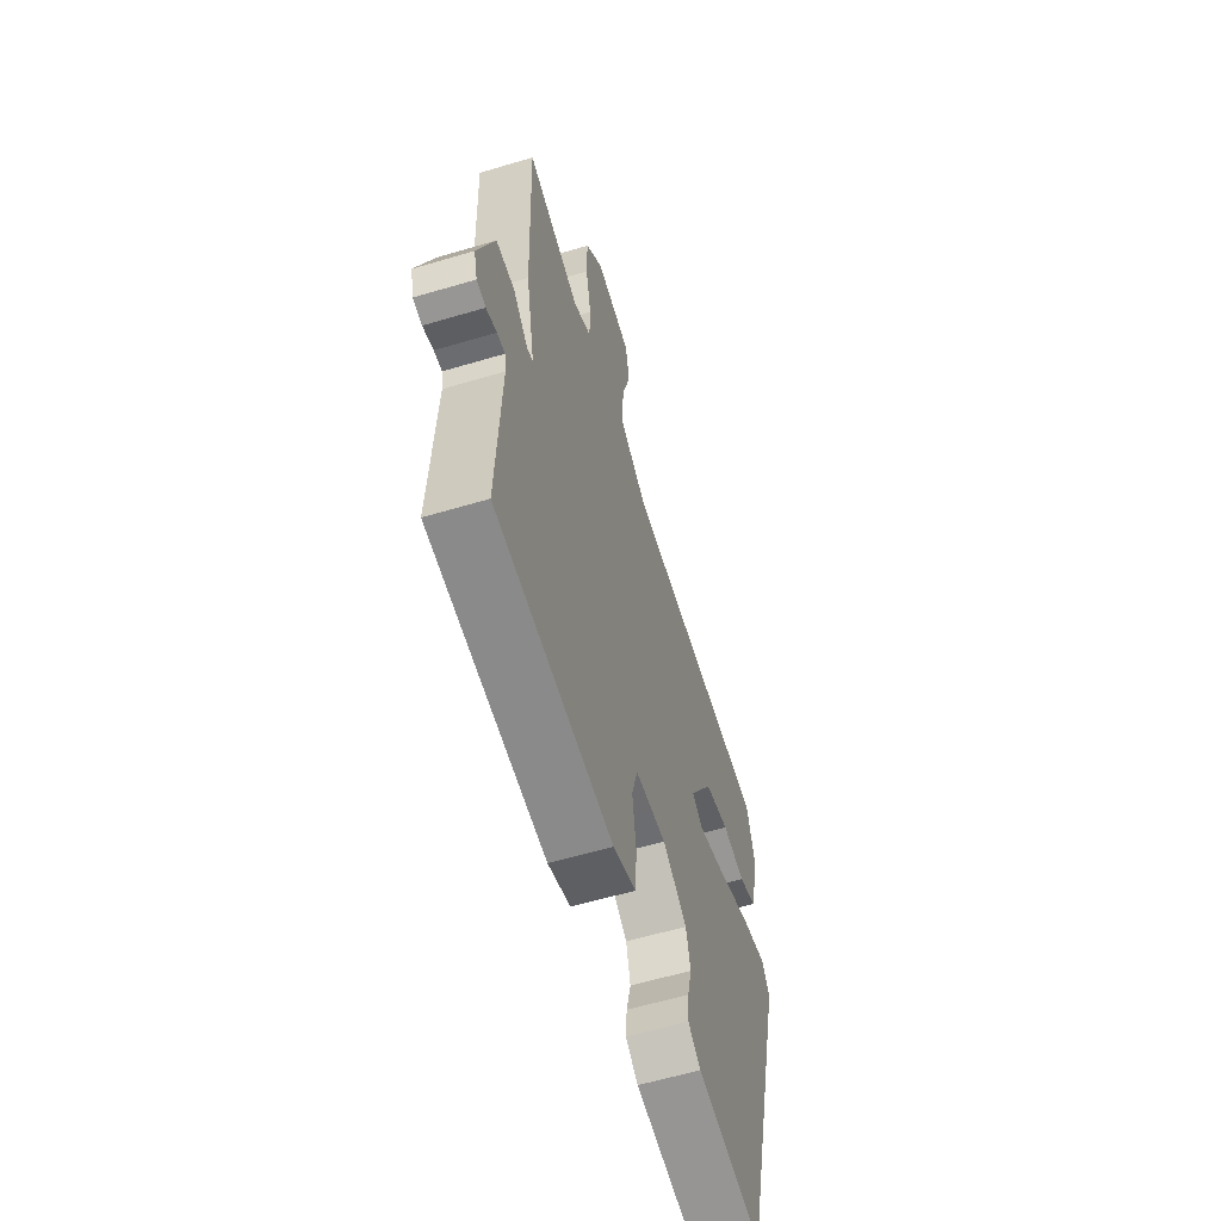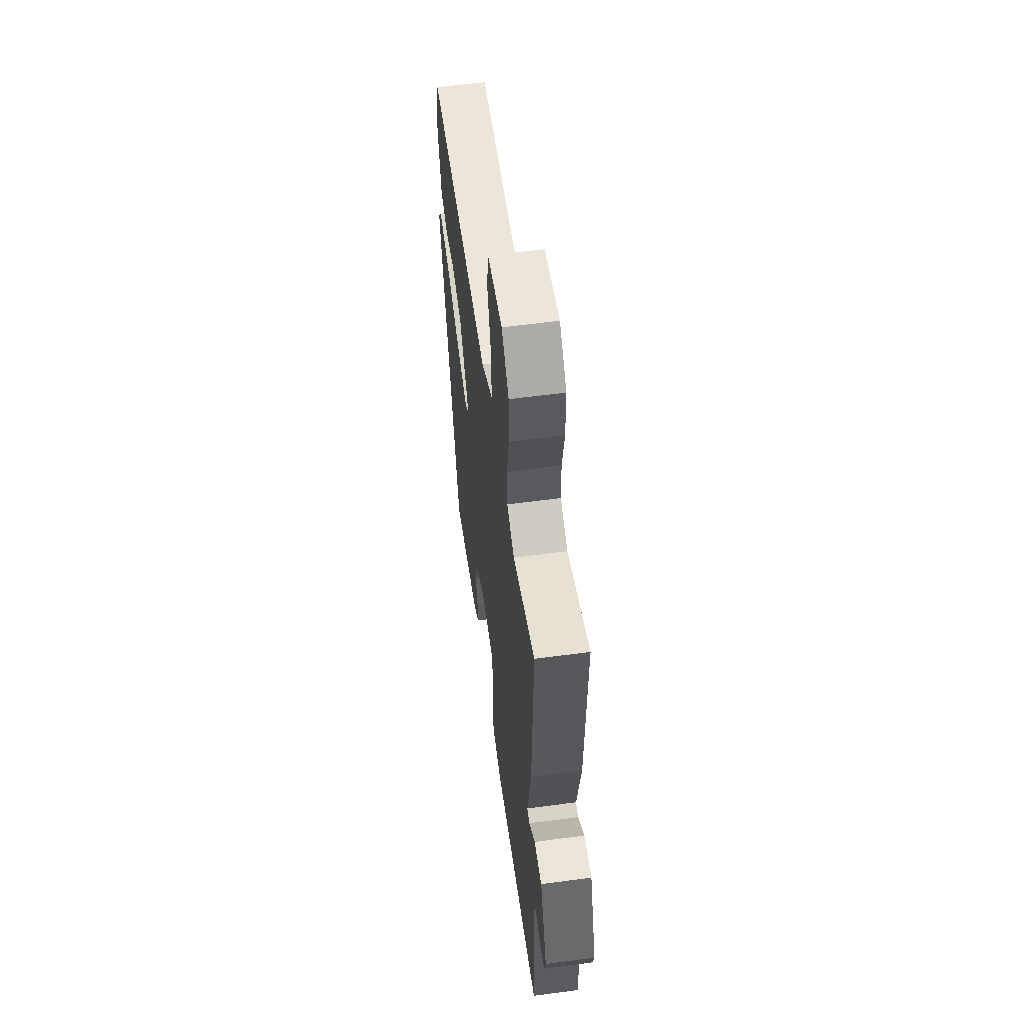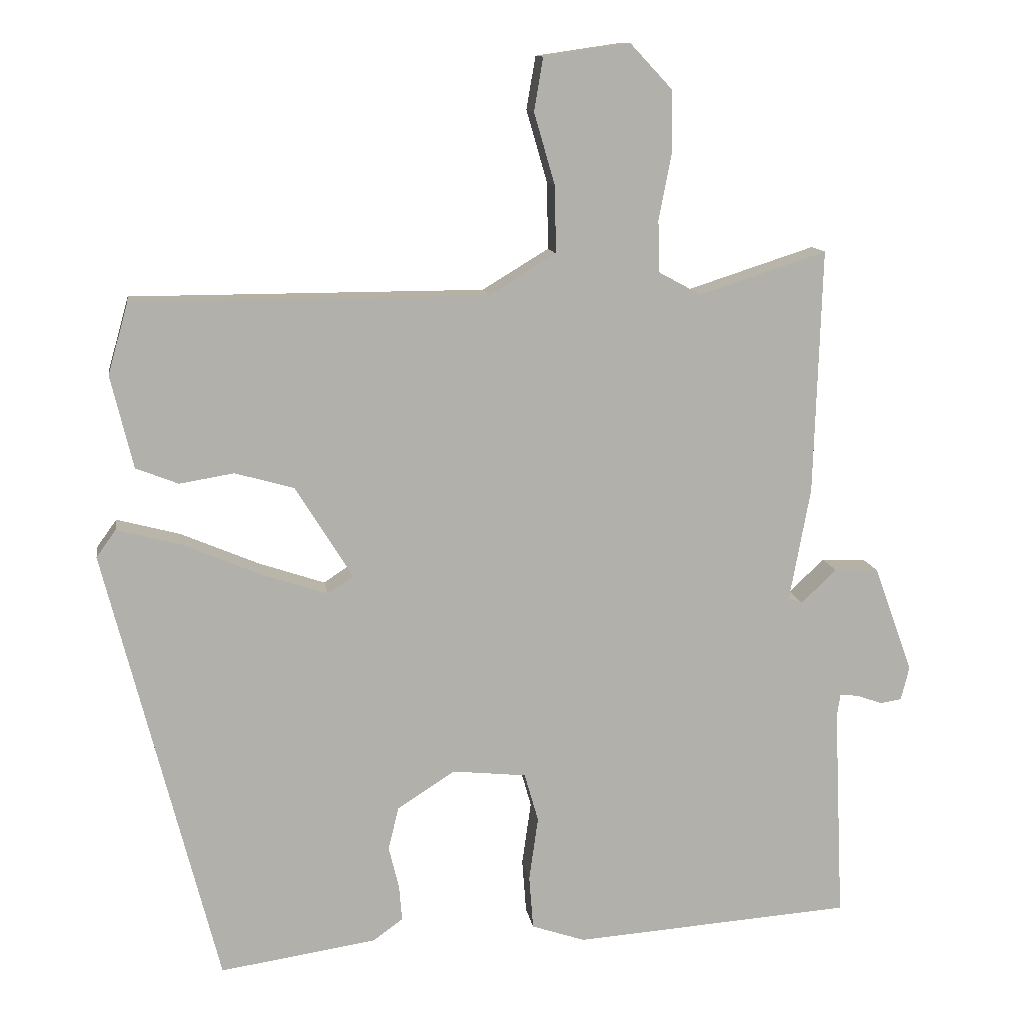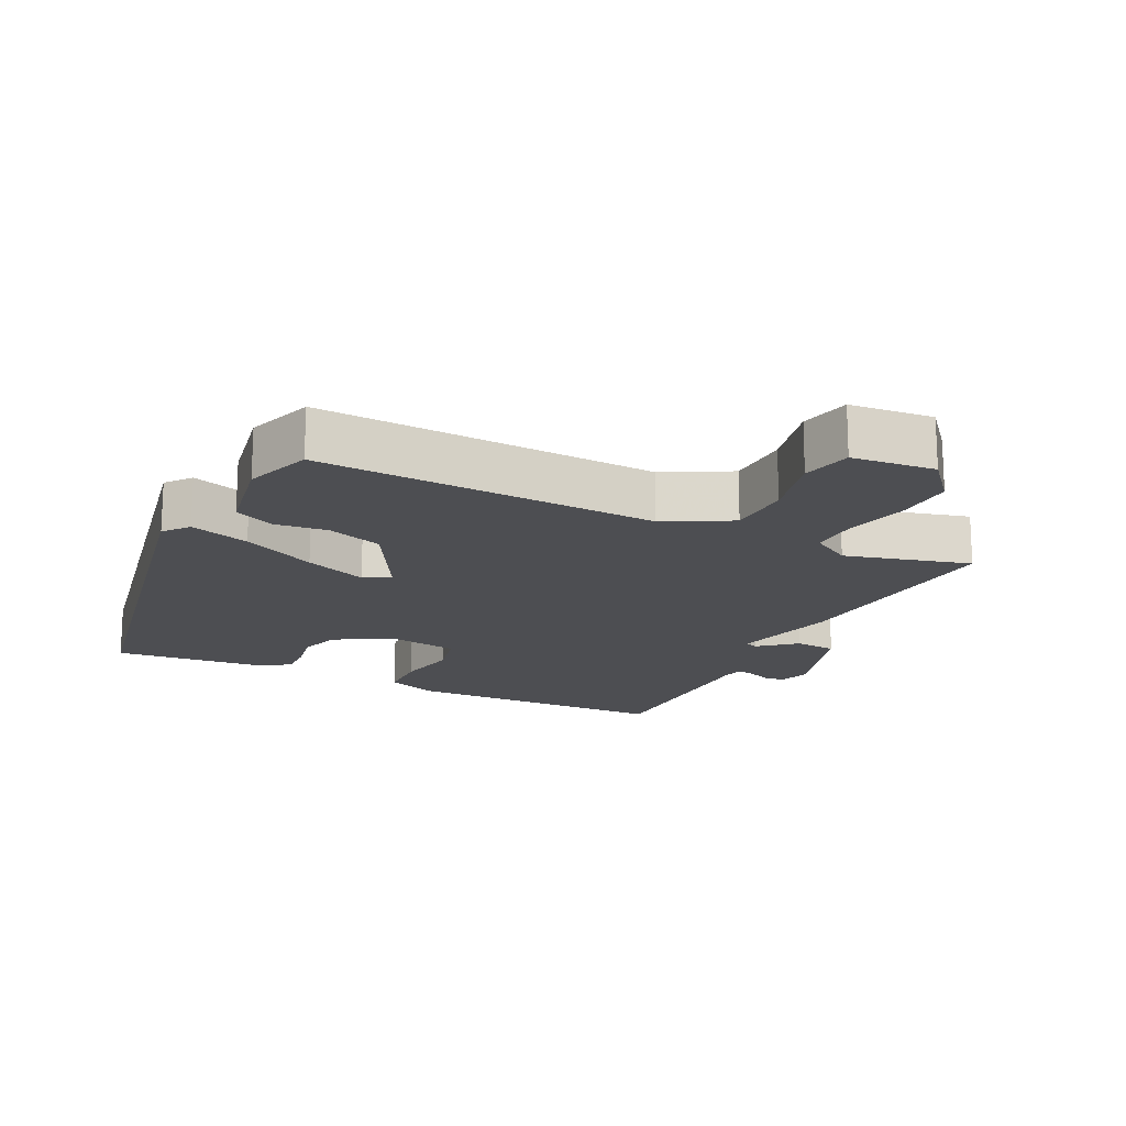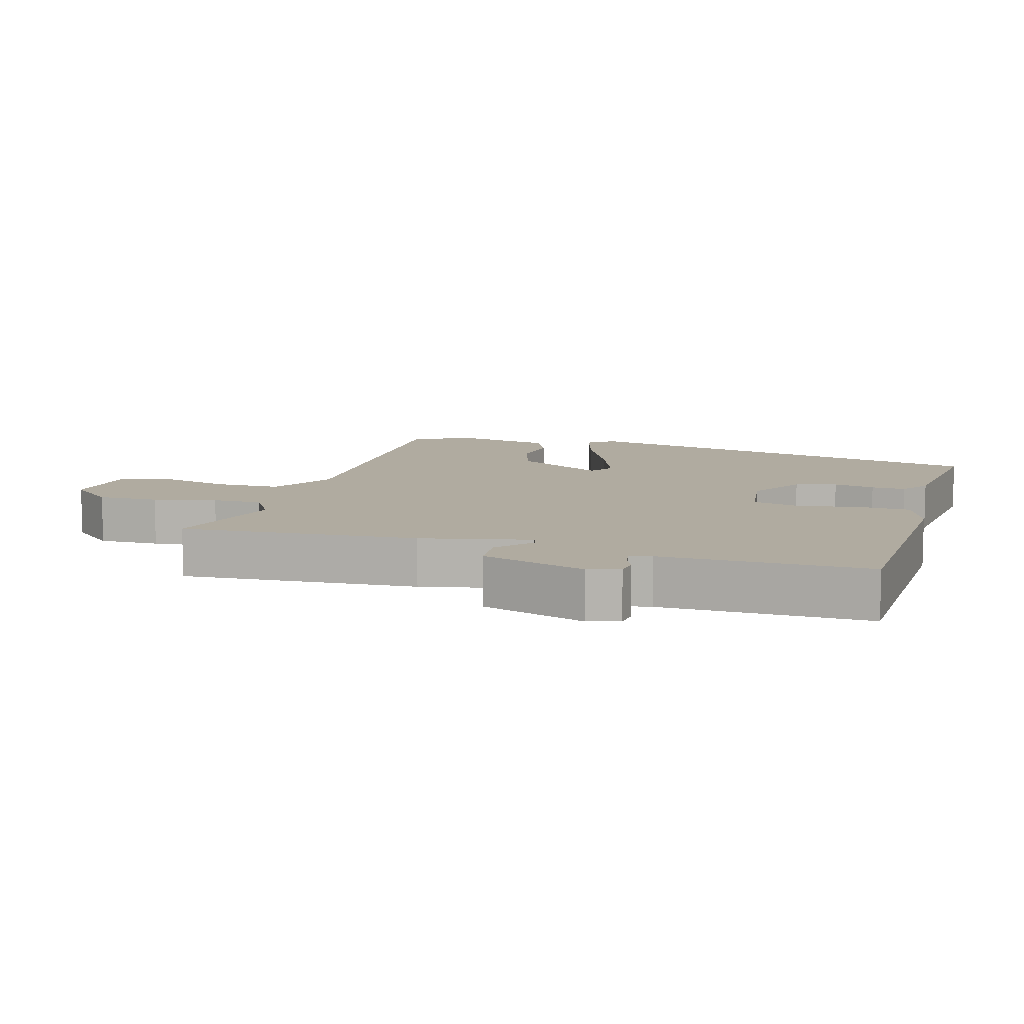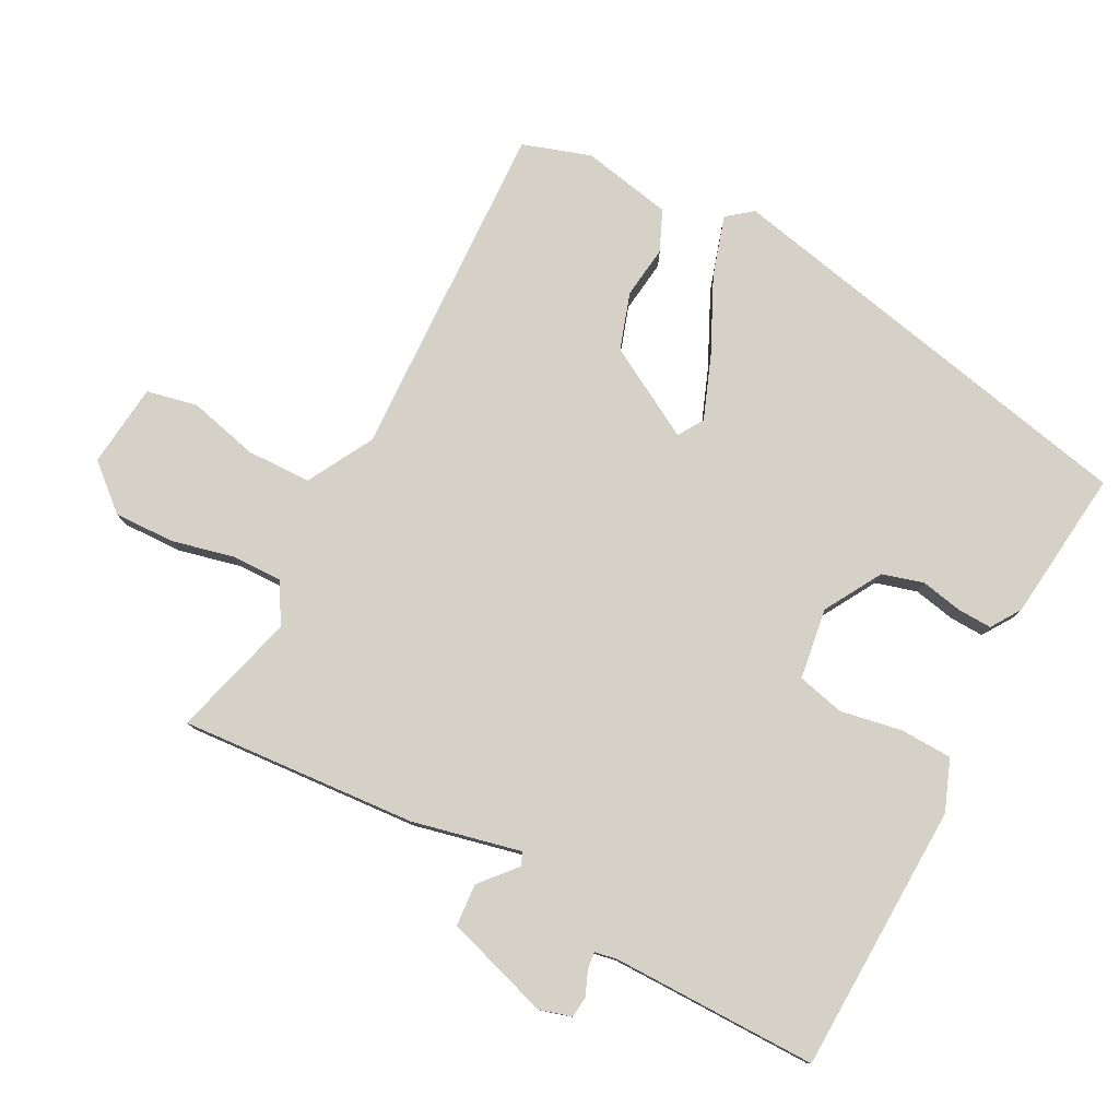
<metadata>
{"format":"obj","ext":"obj","renderer":"f3d","projection":"perspective","resolution":1024,"background":"white","views":[{"elev":-59.6,"azim":107.0,"up":"+Z"},{"elev":57.7,"azim":82.1,"up":"+Z"},{"elev":11.9,"azim":-8.4,"up":"+Z"},{"elev":-17.2,"azim":-29.1,"up":"+Y"},{"elev":9.8,"azim":104.3,"up":"+Y"},{"elev":78.8,"azim":115.4,"up":"+Y"}]}
</metadata>
<code>
v -0.491 0.07 0.461
v 0.017 0.07 0.462
v 0.113 0.07 0.52
v 0.111 0.07 0.616
v 0.081 0.07 0.719
v 0.094 0.07 0.795
v 0.218 0.07 0.813
v 0.278 0.07 0.749
v 0.279 0.07 0.659
v 0.261 0.07 0.565
v 0.263 0.07 0.491
v 0.324 0.07 0.458
v 0.507 0.07 0.517
v 0.496 0.07 0.165
v 0.466 0.07 0.002
v 0.486 0.07 -0.005
v 0.537 0.07 0.043
v 0.6 0.07 0.041
v 0.656 0.07 -0.113
v 0.644 0.07 -0.161
v 0.613 0.07 -0.166
v 0.577 0.07 -0.153
v 0.55 0.07 -0.15
v 0.545 0.07 -0.183
v 0.559 0.07 -0.49
v 0.159 0.07 -0.519
v 0.082 0.07 -0.493
v 0.076 0.07 -0.416
v 0.089 0.07 -0.324
v 0.069 0.07 -0.254
v -0.037 0.07 -0.243
v -0.12 0.07 -0.296
v -0.135 0.07 -0.358
v -0.12 0.07 -0.419
v -0.116 0.07 -0.47
v -0.159 0.07 -0.501
v -0.384 0.07 -0.535
v -0.546 0.07 0.099
v -0.518 0.07 0.138
v -0.427 0.07 0.114
v -0.314 0.07 0.066
v -0.219 0.07 0.034
v -0.182 0.07 0.059
v -0.264 0.07 0.191
v -0.349 0.07 0.215
v -0.427 0.07 0.202
v -0.488 0.07 0.226
v -0.52 0.07 0.359
v -0.491 0 0.461
v 0.017 0 0.462
v 0.113 0 0.52
v 0.111 0 0.616
v 0.081 0 0.719
v 0.094 0 0.795
v 0.218 0 0.813
v 0.278 0 0.749
v 0.279 0 0.659
v 0.261 0 0.565
v 0.263 0 0.491
v 0.324 0 0.458
v 0.507 0 0.517
v 0.496 0 0.165
v 0.466 0 0.002
v 0.486 0 -0.005
v 0.537 0 0.043
v 0.6 0 0.041
v 0.656 0 -0.113
v 0.644 0 -0.161
v 0.613 0 -0.166
v 0.577 0 -0.153
v 0.55 0 -0.15
v 0.545 0 -0.183
v 0.559 0 -0.49
v 0.159 0 -0.519
v 0.082 0 -0.493
v 0.076 0 -0.416
v 0.089 0 -0.324
v 0.069 0 -0.254
v -0.037 0 -0.243
v -0.12 0 -0.296
v -0.135 0 -0.358
v -0.12 0 -0.419
v -0.116 0 -0.47
v -0.159 0 -0.501
v -0.384 0 -0.535
v -0.546 0 0.099
v -0.518 0 0.138
v -0.427 0 0.114
v -0.314 0 0.066
v -0.219 0 0.034
v -0.182 0 0.059
v -0.264 0 0.191
v -0.349 0 0.215
v -0.427 0 0.202
v -0.488 0 0.226
v -0.52 0 0.359
f 48 1 2
f 47 48 2
f 46 47 2
f 45 46 2
f 44 45 2 3
f 43 44 3
f 39 40 41
f 38 39 41
f 37 38 41
f 36 37 41
f 35 36 41
f 34 35 41
f 33 34 41
f 32 33 41 42
f 31 32 42 43
f 27 28 29
f 26 27 29
f 25 26 29
f 24 25 29
f 23 24 29 30
f 20 21 22
f 19 20 22
f 18 19 22
f 17 18 22
f 16 17 22
f 15 16 22 23
f 12 13 14 15
f 11 12 15
f 8 9 10
f 7 8 10
f 6 7 10
f 5 6 10
f 4 5 10
f 3 4 10 11
f 31 43 3
f 30 31 3
f 23 30 3
f 15 23 3
f 3 11 15
f 50 49 96
f 50 96 95
f 50 95 94
f 50 94 93
f 51 50 93 92
f 51 92 91
f 89 88 87
f 89 87 86
f 89 86 85
f 89 85 84
f 89 84 83
f 89 83 82
f 89 82 81
f 90 89 81 80
f 91 90 80 79
f 77 76 75
f 77 75 74
f 77 74 73
f 77 73 72
f 78 77 72 71
f 70 69 68
f 70 68 67
f 70 67 66
f 70 66 65
f 70 65 64
f 71 70 64 63
f 63 62 61 60
f 63 60 59
f 58 57 56
f 58 56 55
f 58 55 54
f 58 54 53
f 58 53 52
f 59 58 52 51
f 51 91 79
f 51 79 78
f 51 78 71
f 51 71 63
f 63 59 51
f 1 49 50 2
f 2 50 51 3
f 3 51 52 4
f 4 52 53 5
f 5 53 54 6
f 6 54 55 7
f 7 55 56 8
f 8 56 57 9
f 9 57 58 10
f 10 58 59 11
f 11 59 60 12
f 12 60 61 13
f 13 61 62 14
f 14 62 63 15
f 15 63 64 16
f 16 64 65 17
f 17 65 66 18
f 18 66 67 19
f 19 67 68 20
f 20 68 69 21
f 21 69 70 22
f 22 70 71 23
f 23 71 72 24
f 24 72 73 25
f 25 73 74 26
f 26 74 75 27
f 27 75 76 28
f 28 76 77 29
f 29 77 78 30
f 30 78 79 31
f 31 79 80 32
f 32 80 81 33
f 33 81 82 34
f 34 82 83 35
f 35 83 84 36
f 36 84 85 37
f 37 85 86 38
f 38 86 87 39
f 39 87 88 40
f 40 88 89 41
f 41 89 90 42
f 42 90 91 43
f 43 91 92 44
f 44 92 93 45
f 45 93 94 46
f 46 94 95 47
f 47 95 96 48
f 48 96 49 1

</code>
